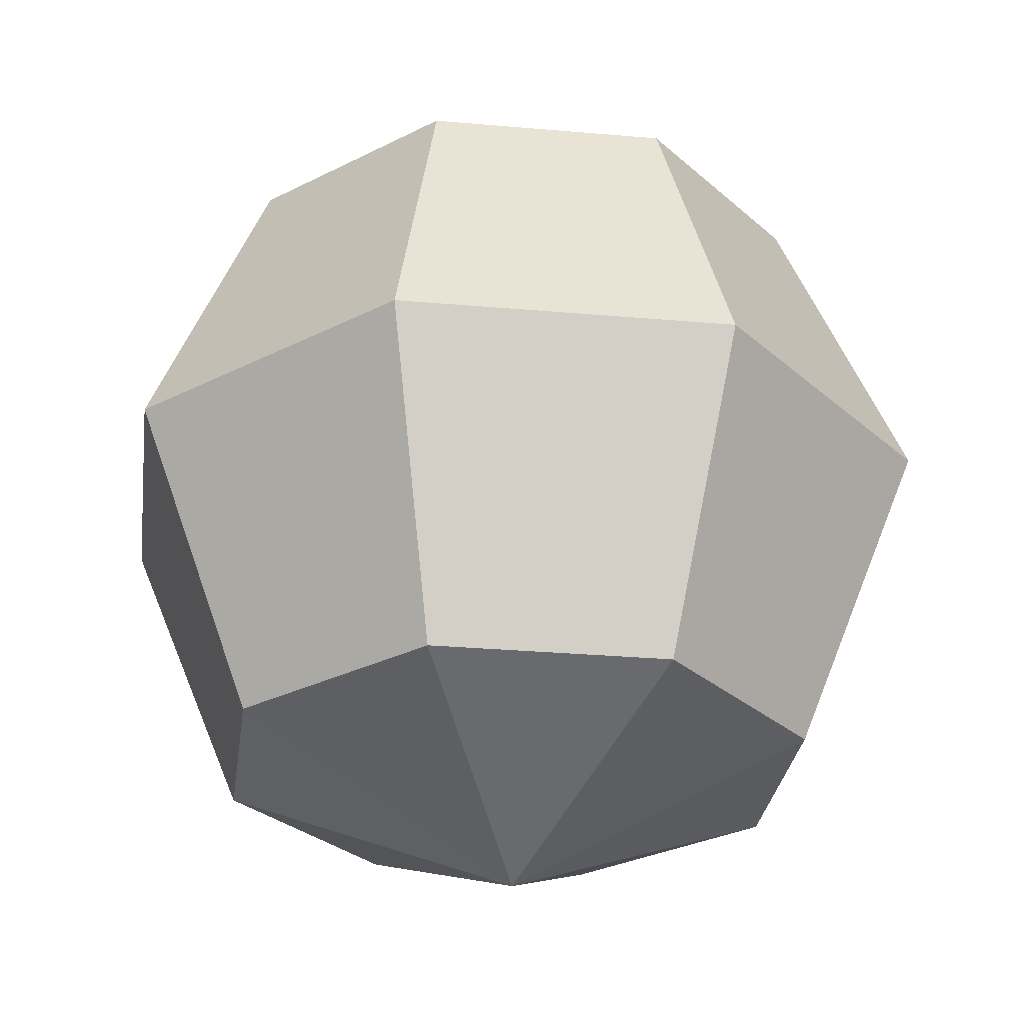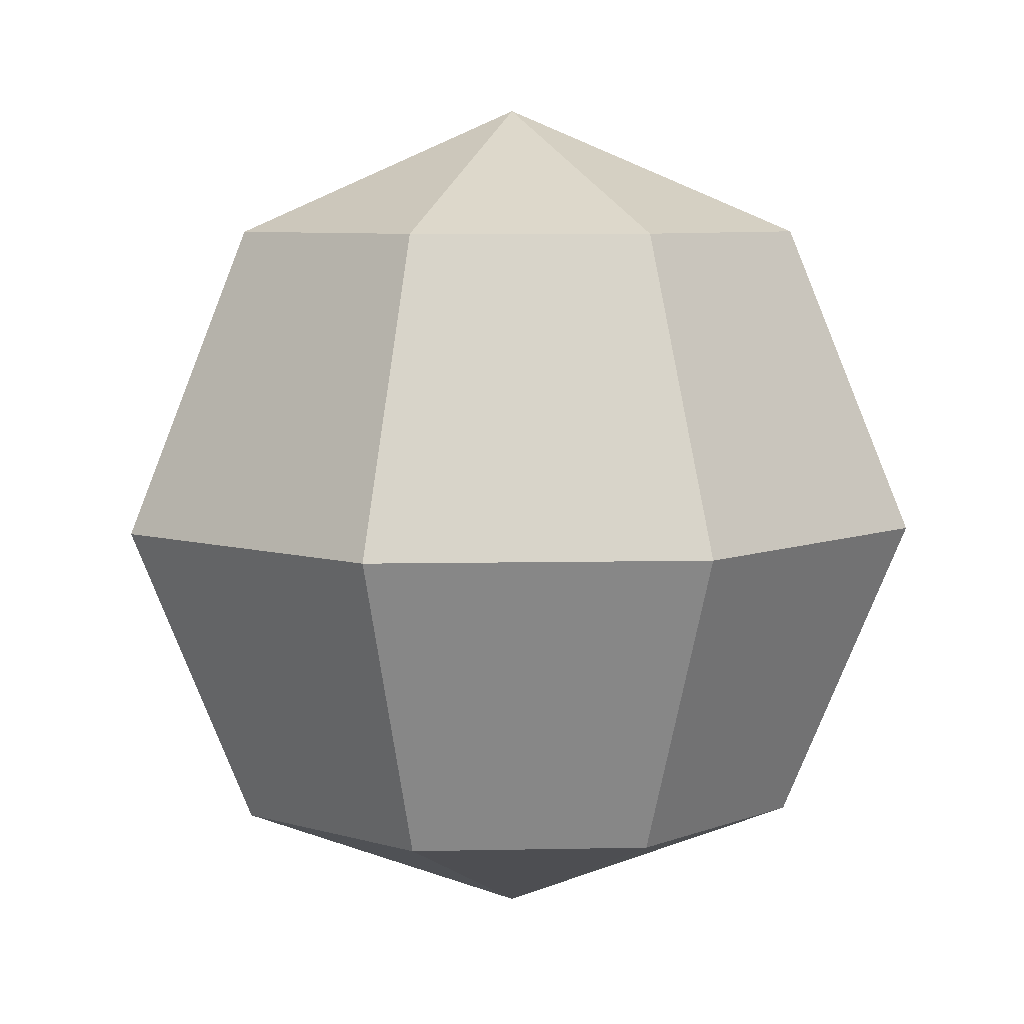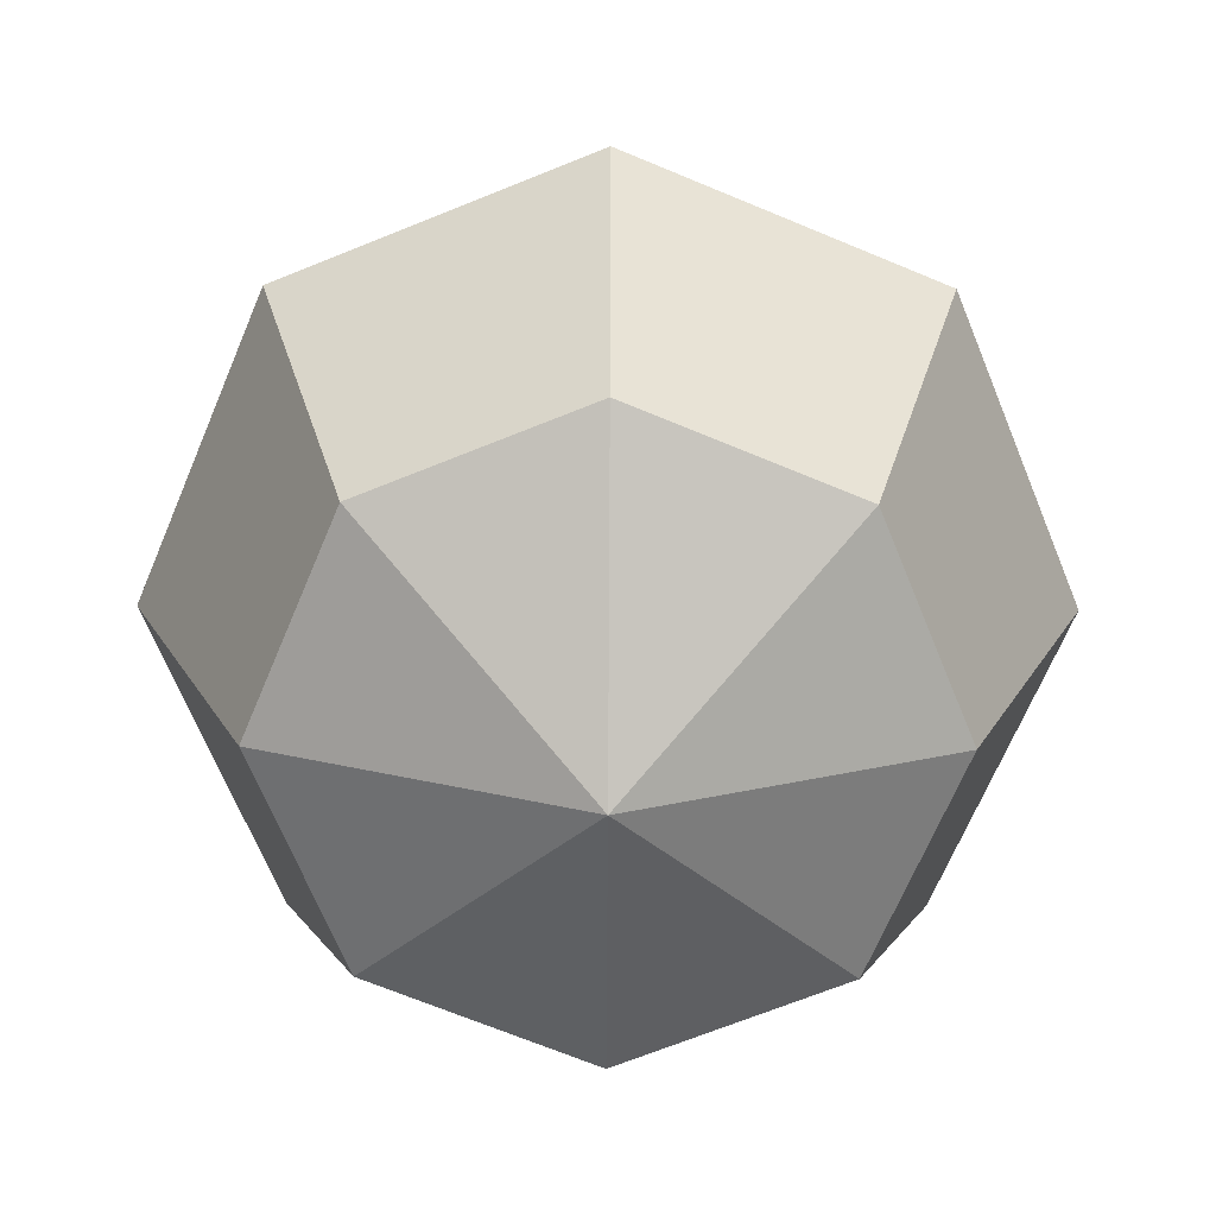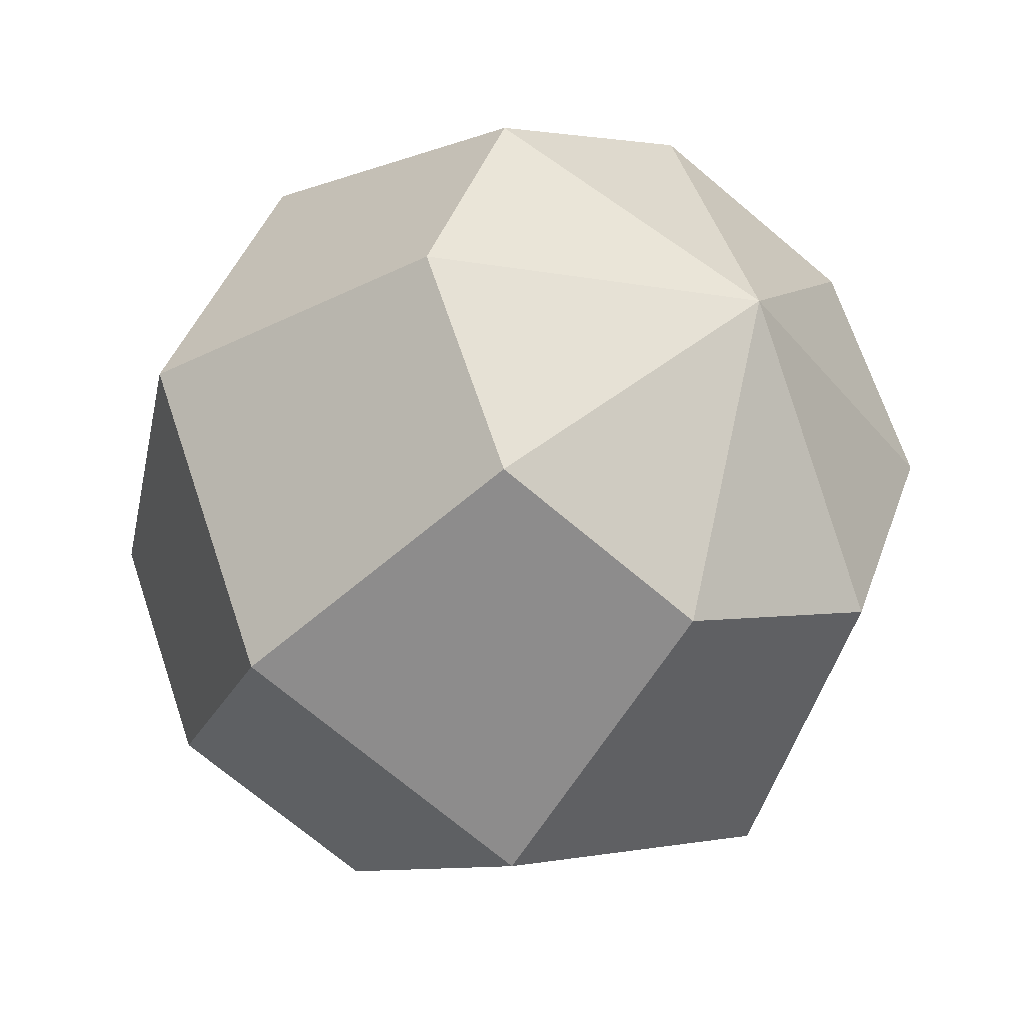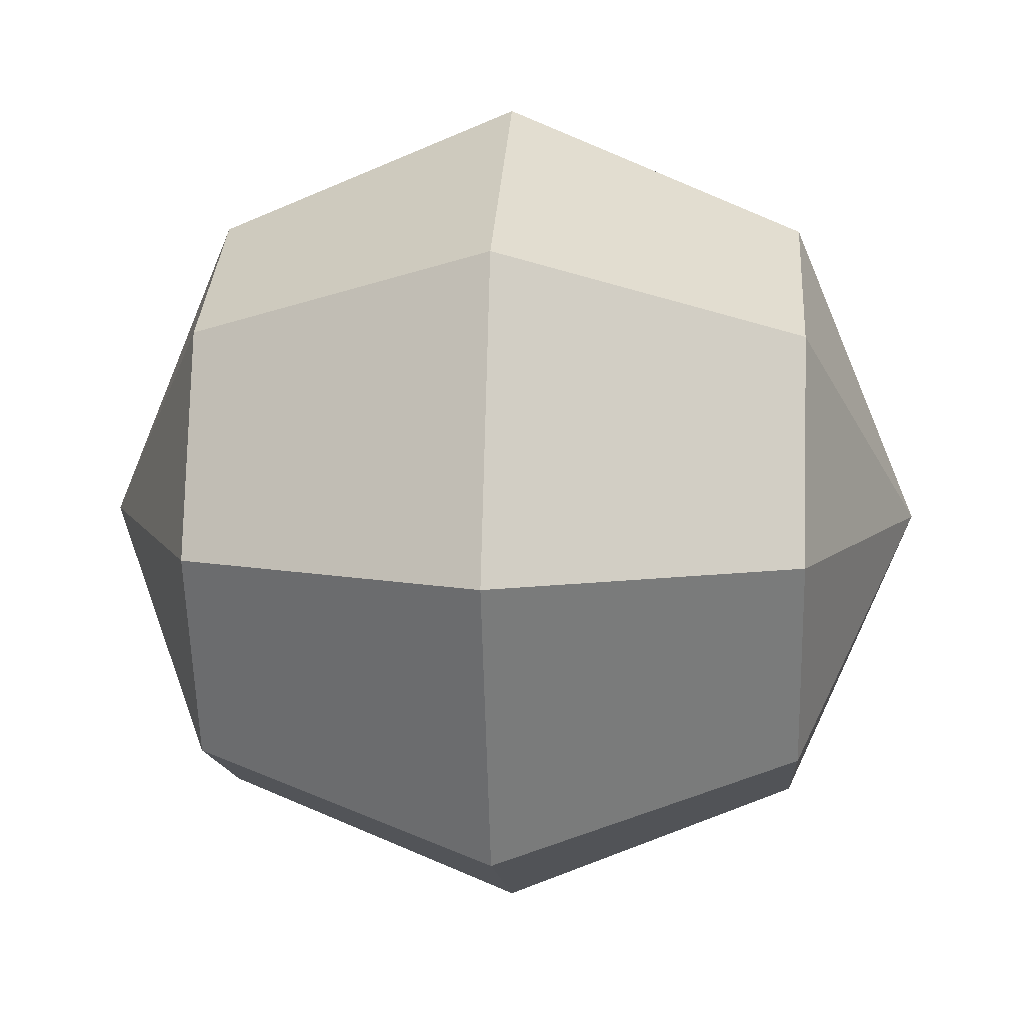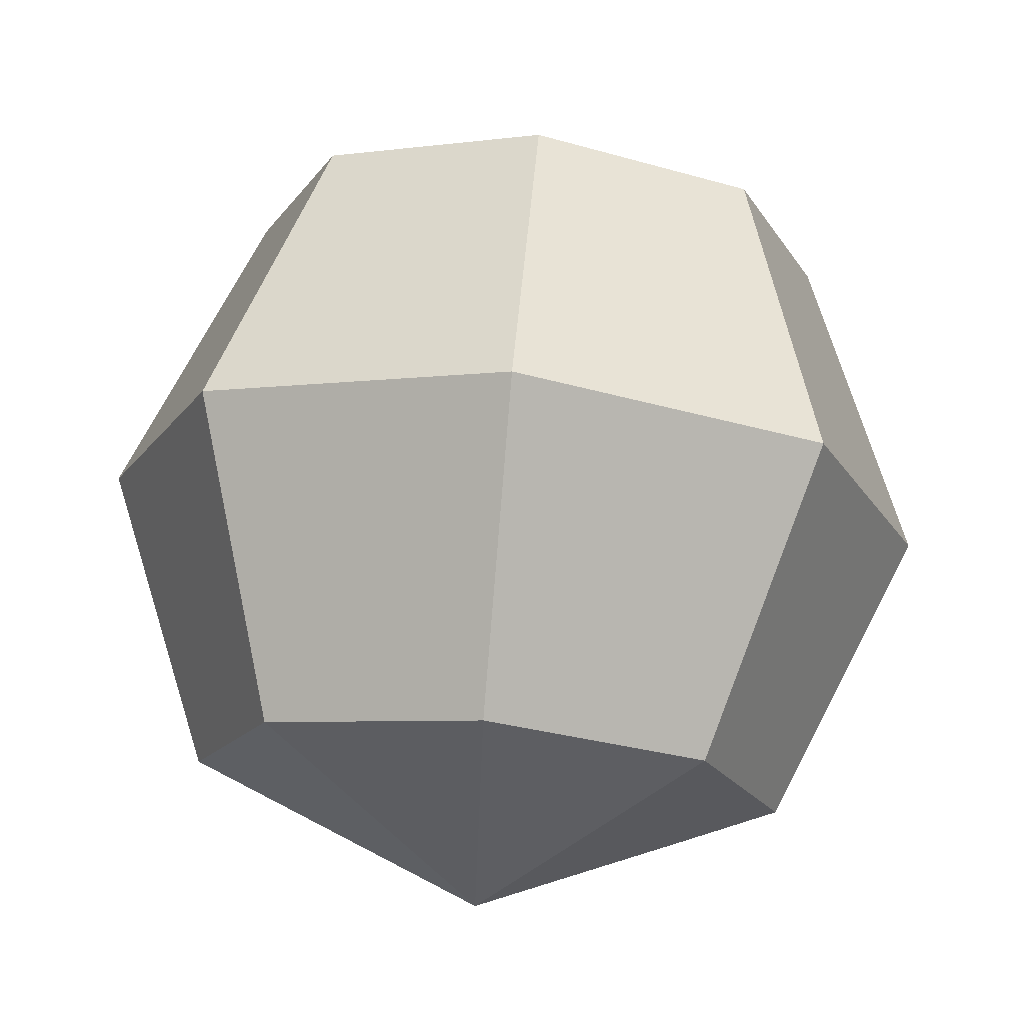
<metadata>
{"format":"obj","ext":"obj","renderer":"f3d","projection":"perspective","resolution":1024,"background":"white","views":[{"elev":-28.9,"azim":15.0,"up":"+Y"},{"elev":6.8,"azim":153.9,"up":"+Y"},{"elev":-67.7,"azim":89.7,"up":"+Y"},{"elev":-35.3,"azim":145.9,"up":"+Z"},{"elev":9.7,"azim":93.9,"up":"+Z"},{"elev":72.3,"azim":-174.9,"up":"+Z"}]}
</metadata>
<code>
o Sphere
v -0.7071 0.7071 0
v -0.7071 -0.7071 0
v -0.5 0.7071 -0.5
v -0.7071 -0 -0.7071
v -0.5 -0.7071 -0.5
v 0 -1 -0
v 0 0.7071 -0.7071
v 0 -0 -1
v 0 -0.7071 -0.7071
v 0.5 0.7071 -0.5
v 0.7071 -0 -0.7071
v 0.5 -0.7071 -0.5
v 0.7071 0.7071 0
v 1 -0 -0
v 0.7071 -0.7071 0
v 0.5 0.7071 0.5
v 0.7071 -0 0.7071
v 0.5 -0.7071 0.5
v 0 0.7071 0.7071
v 0 -0 1
v 0 -0.7071 0.7071
v 0 1 0
v -0.5 0.7071 0.5
v -0.7071 -0 0.7071
v -0.5 -0.7071 0.5
v -1 -0 -0
f 4 8 9
f 4 3 7
f 7 10 11
f 8 11 12
f 11 14 15
f 10 13 14
f 14 17 18
f 14 13 16
f 17 20 21
f 16 19 20
f 20 24 25
f 19 23 24
f 6 2 5
f 26 4 5
f 1 3 4
f 1 22 3
f 3 22 7
f 6 5 9
f 7 22 10
f 6 9 12
f 10 22 13
f 6 12 15
f 6 15 18
f 13 22 16
f 6 18 21
f 16 22 19
f 19 22 23
f 6 21 25
f 23 1 26
f 23 22 1
f 6 25 2
f 24 26 2
f 5 4 9
f 8 4 7
f 8 7 11
f 9 8 12
f 12 11 15
f 11 10 14
f 15 14 18
f 17 14 16
f 18 17 21
f 17 16 20
f 21 20 25
f 20 19 24
f 2 26 5
f 26 1 4
f 24 23 26
f 25 24 2

</code>
